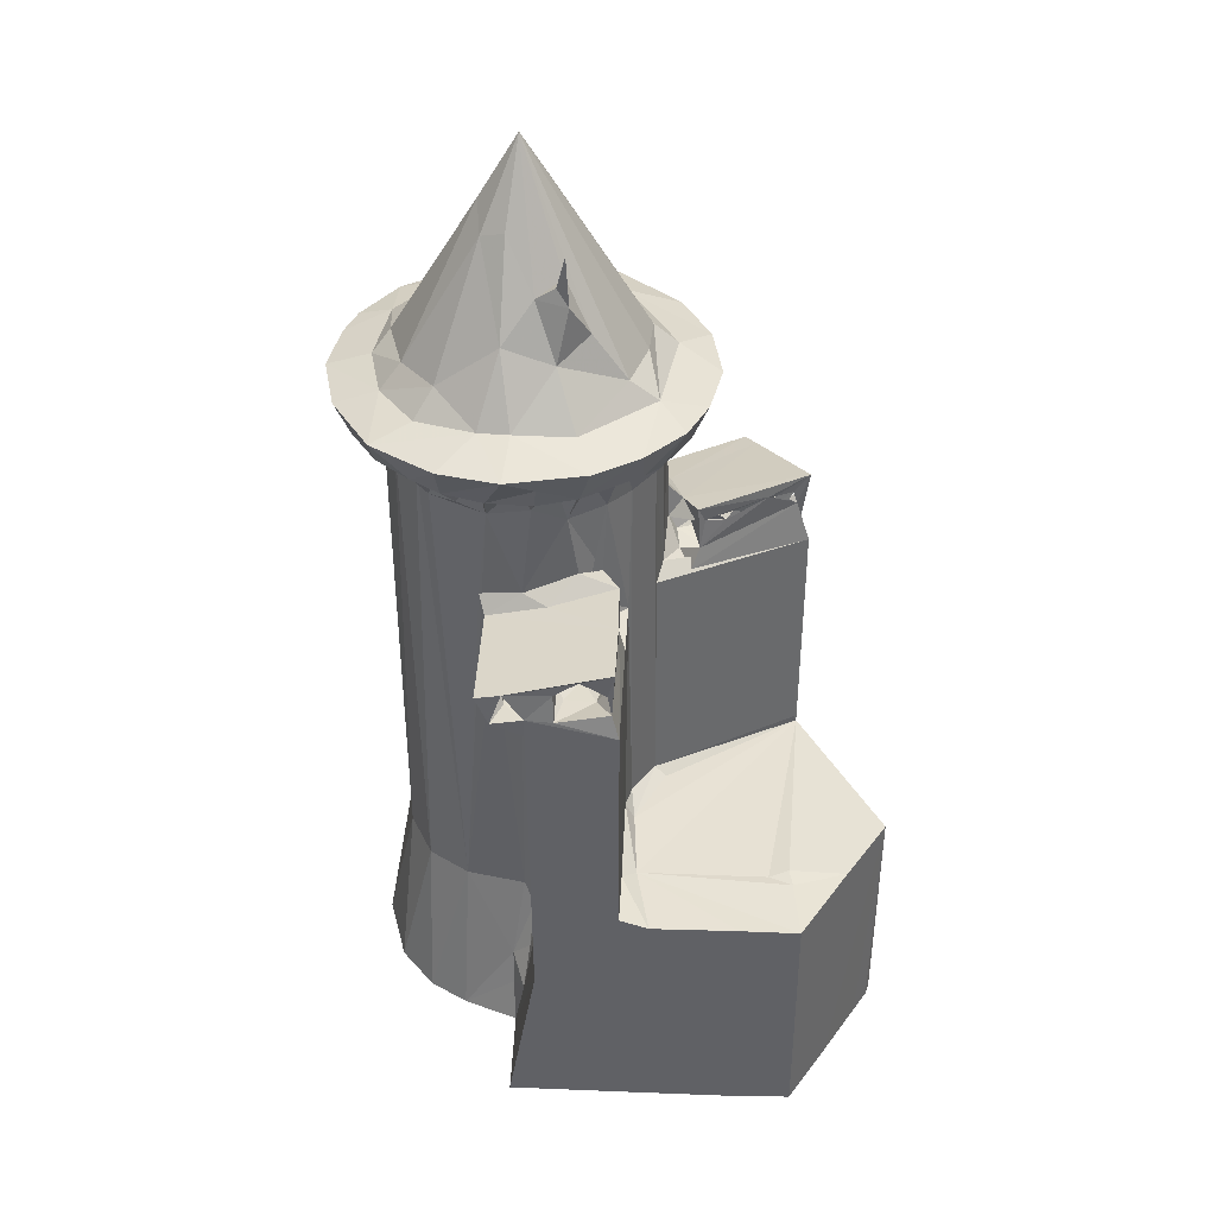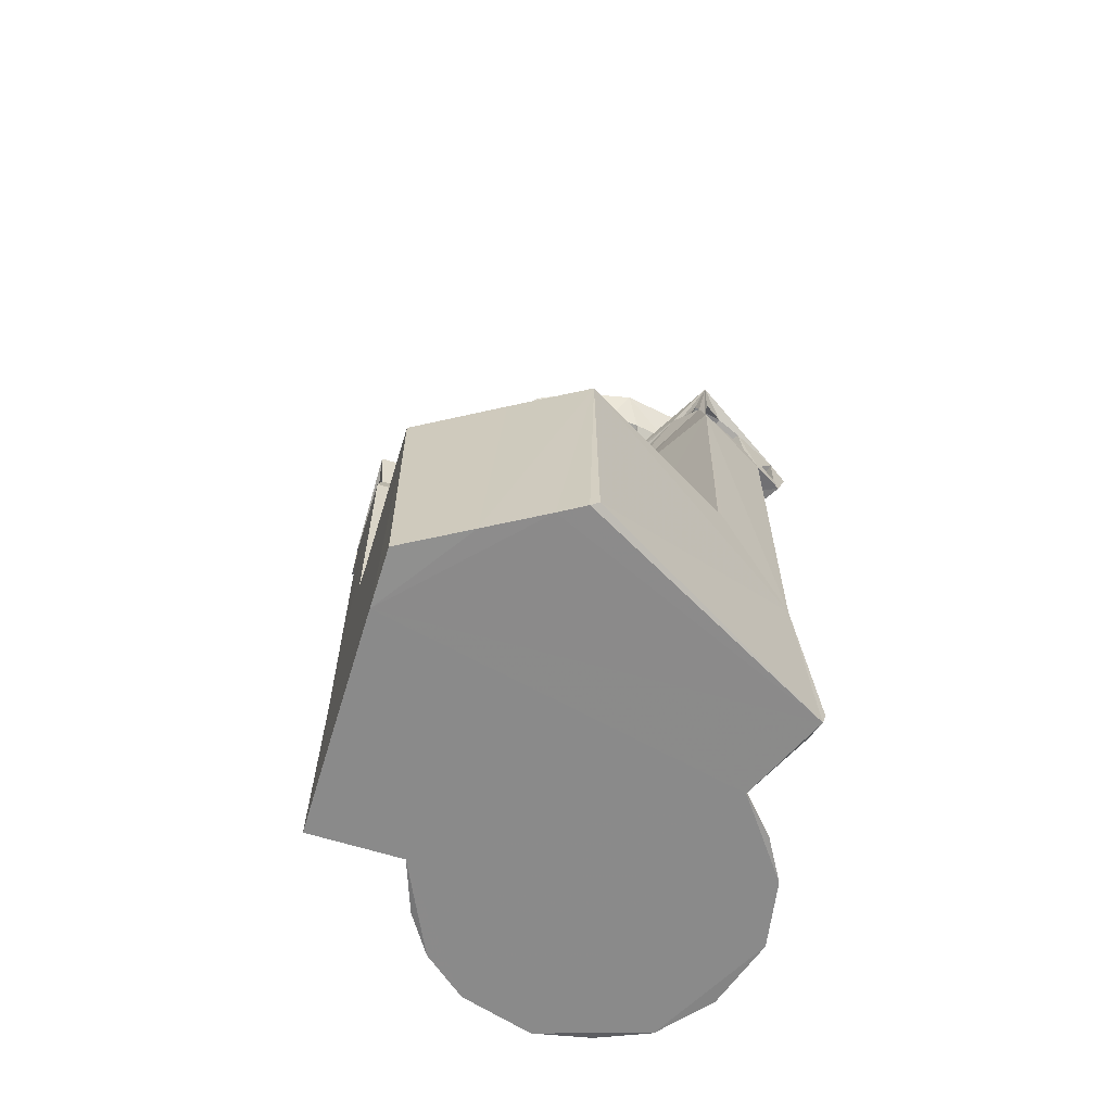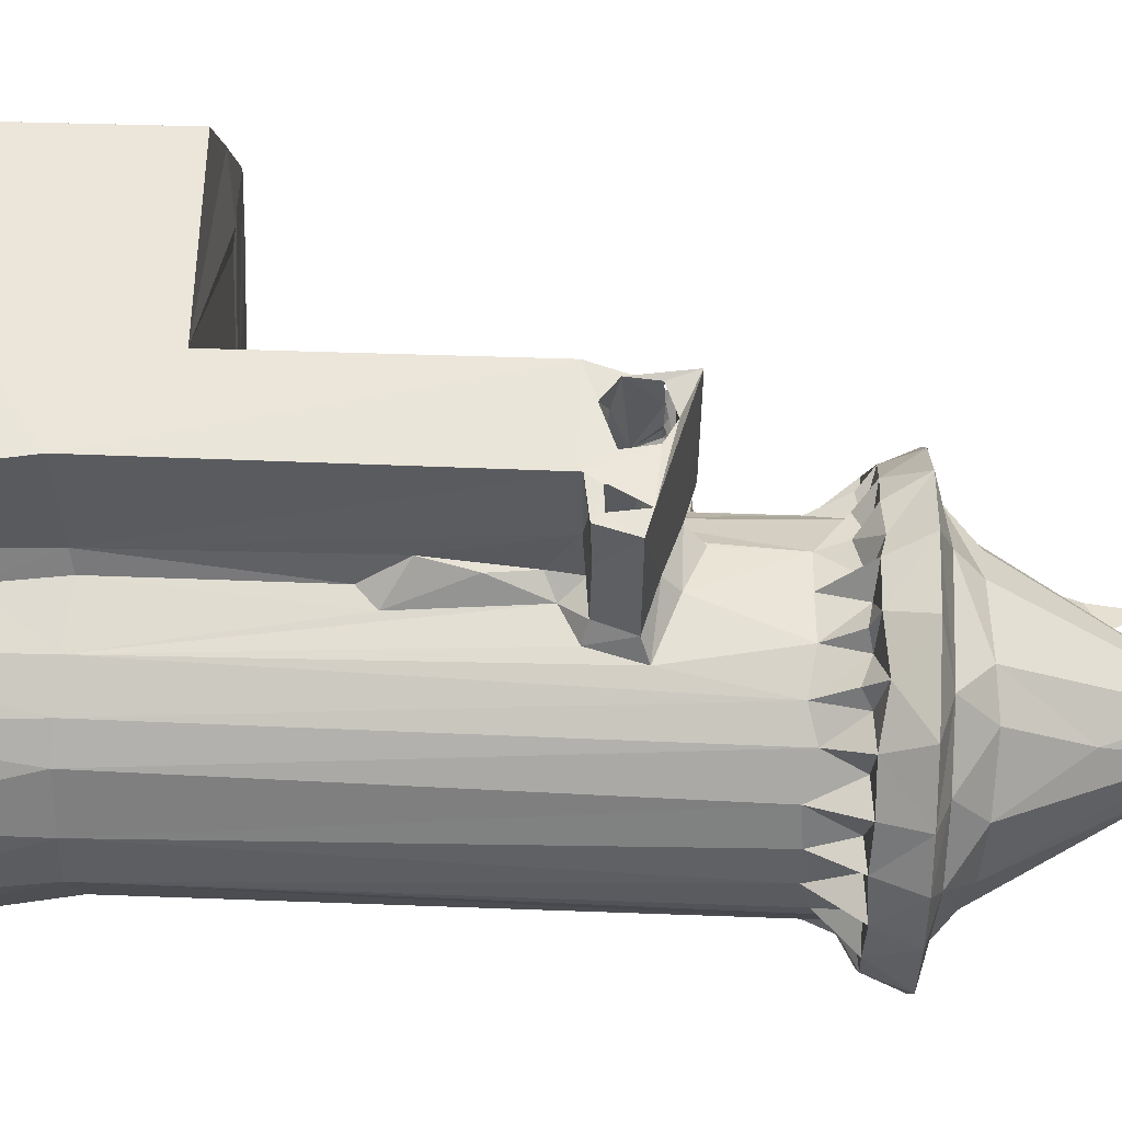
<metadata>
{"format":"obj","ext":"obj","renderer":"f3d","projection":"perspective","resolution":1024,"background":"white","views":[{"elev":39.6,"azim":62.7,"up":"+Z"},{"elev":-63.6,"azim":133.1,"up":"+Z"},{"elev":57.7,"azim":-87.9,"up":"+Y"}]}
</metadata>
<code>
v -1606 106.2 0.2129
v -1596 181.7 395.4
v -1815 449.9 2.339
v -1712 189.4 9.729
v -1786 299.5 0.1805
v -1716 313.9 406.4
v -1665 238.2 390.9
v -1747 416.8 385.8
v -1777 624.7 0.4974
v -1736 539.3 392.1
v -1462 843.7 0.1363
v -1435 65.62 0.3963
v -1507 143.8 389.1
v -1381 137.2 386
v -1307 87.8 0.3077
v -1263 184.1 400.9
v -1209 137.3 5.763
v -1104 226.8 0.2619
v -1618 198.1 1505
v -1675 250.5 1505
v -1739 374.4 1602
v -1745 408.7 1534
v -1745 487.8 1514
v -1726 564.2 1514
v -1431 135.6 1599
v -1529 150.2 1482
v -1344 147.6 1599
v -1194 244.5 1154
v -1213 224 1301
v -1306 157.8 1533
v -1740 151.7 1699
v -1672 137.9 1618
v -1580 83.84 1617
v -1621 160.6 1612
v -1634 66.8 1699
v -1580 155 1732
v -1714 307.4 1600
v -1707 242.3 1585
v -1820 394.3 1613
v -1802 305.5 1617
v -1851 338.3 1699
v -1791 211.2 1699
v -1734 270.2 1724
v -1824 512.4 1615
v -1860 509 1698
v -1770 526.8 1727
v -1752 214.7 1618
v -1747 321.8 1583
v -1671 206.7 1603
v -1699 325.9 1770
v -1595 208.7 1772
v -1507 419.6 2132
v -1768 449.3 1612
v -1745 530.6 1607
v -1714 451.7 1786
v -1677 575.6 1796
v -1507 490.7 2127
v -1480 128.4 1550
v -1384 121.1 1580
v -1490 23.09 1698
v -1562 146.4 1571
v -1478 56.81 1615
v -1524 139.5 1605
v -1447 115.1 1728
v -1313 29.67 1699
v -1358 60.61 1621
v -1445 168.4 1785
v -1290 111.6 1599
v -1310 132.8 1728
v -1256 95.77 1625
v -1261 160.1 1607
v -1201 228.5 1735
v -1158 111.4 1698
v -1326 190.6 1788
v -1193 239.8 1526
v -1234 188.1 1551
v -1191 137.3 1616
v -1204 227 1606
v -1397 340.1 2071
v -1255 313.5 1887
v -1265 399.8 1975
v -1194 413.8 1847
v -1206 450.4 1971
v -1215 506.5 1888
v -1465 368.8 2119
v -1548 587.5 1962
v -1443 525.2 2143
v -1431 451.9 2266
v -1354 378.4 2088
v -1273 473.4 2001
v -1238 436.7 2006
v -1220 450.2 2086
v -1673 750.8 0.1984
v -1677 650.4 387.9
v -1620 703.4 393.8
v -1537 749.2 397
v -1577 806.8 4.173
v -1468 816.2 111.6
v -1439 861.6 134.6
v -1454 1066 42.84
v -1440 1064 0.4284
v -1445 791.3 261.1
v -1413 841 282.2
v -1391 1066 400.1
v -642.5 587.7 0.04943
v -1393 817.8 402.8
v -1455 1017 13.29
v -1689 633.9 1509
v -1627 698.9 1530
v -1413 774.6 411.1
v -1454 765.8 869.3
v -1414 773.6 830.4
v -1568 735.2 1511
v -1500 758.5 1173
v -1433 768.6 1135
v -1396 832 920
v -1527 753 1278
v -1411 812.8 1023
v -1393 798.5 1113
v -1403 800.9 1180
v -1397 906.3 1171
v -1392 1063 1172
v -1197 1064 586.7
v -1196 1065 1161
v -1658 678.9 1607
v -1832 625.1 1698
v -1789 606.3 1608
v -1721 602.5 1602
v -1744 691.5 1612
v -1689 666.9 1728
v -1672 765.1 1611
v -1774 714.1 1699
v -1679 813.6 1698
v -1587 743 1607
v -1566 766.7 1727
v -1572 683.4 1802
v -1579 822.9 1628
v -1478 799.1 1184
v -1502 795.9 1261
v -1475 946.3 1187
v -1467 818.9 1213
v -1463 792.6 1253
v -1431 800.6 1198
v -1393 799.5 1224
v -1403 806.7 1290
v -1407 796.6 1262
v -1406 767.8 1322
v -1452 1066 1275
v -1409 972.8 1180
v -1464 997.5 1254
v -1459 1061 1204
v -1502 1065 1262
v -1431 928.2 1272
v -1485 763 1525
v -1504 769 1607
v -1397 765.8 1519
v -1278 764.1 1188
v -1347 764.9 1255
v -1230 694.6 1208
v -1294 740.4 1275
v -1200 750.7 1179
v -1306 741.6 1359
v -1210 679.5 1599
v -1313 745.6 1520
v -1224 722.4 1579
v -1330 784.5 1202
v -1350 904.9 1224
v -1288 776.2 1321
v -1337 824.1 1279
v -1316 924.3 1195
v -1338 938.8 1281
v -1231 822 1191
v -1209 778.1 1230
v -1235 889.5 1190
v -1281 831.2 1312
v -1227 776.1 1297
v -1230 834.6 1294
v -1213 792.3 1301
v -1209 771.2 1341
v -1214 862.2 1237
v -1220 811.3 1295
v -1234 994.2 1205
v -1235 905.1 1309
v -1207 1067 1341
v -1288 962.6 1306
v -1217 899.8 1286
v -1209 844.7 1288
v -1213 865.1 1302
v -1226 944.3 1285
v -1212 915.6 1286
v -1487 723.5 1794
v -1565 775.3 1588
v -1477 847.7 1615
v -1497 878.3 1699
v -1481 804.9 1598
v -1423 782.6 1606
v -1315 771.3 1729
v -1381 844.5 1614
v -1350 874.7 1699
v -1285 747.4 1605
v -1335 717.4 1783
v -1170 572.1 1778
v -1244 659.1 1788
v -1139 629.8 1727
v -1377 777.2 1600
v -1332 830.1 1624
v -1302 765.7 1577
v -1256 804.7 1617
v -1189 767.2 1620
v -1209 823 1699
v -1476 1059 1184
v -1413 1064 1202
v -1394 1061 1257
v -1349 1058 1220
v -1336 1058 1283
v -1265 1057 1188
v -1282 1046 1308
v -1224 1000 1287
v -1214 977.7 1305
v -1212 1014 1285
v -1212 979.8 1284
v -1213 1026 1302
v -1215 1051 1221
v -1223 1054 1284
v -1212 1037 1267
v -913.7 119.4 0.759
v -1146 245.8 195
v -1129 236.5 108.1
v -1077 239.3 138.6
v -1159 288.5 409.3
v -1130 298.6 359.8
v -1103 272 248.3
v -1095 301 385
v -780.6 348.5 0.6983
v -879.4 177.9 392.5
v -781 347.7 606.8
v -746.7 407.1 582.8
v -1092 300.5 1134
v -1074 542.6 589.4
v -1094 528.4 621.9
v -912.6 463.5 587.1
v -896.2 415.2 610
v -781.5 347.6 1164
v -1153 294.2 1167
v -973 231.2 1140
v -1131 552.5 1194
v -1034 493.9 1167
v -885.2 180.1 1158
v -883.7 172.5 1211
v -852.2 227.9 1206
v -643.6 585.9 585.4
v -1179 220.7 1262
v -944.2 84.88 1261
v -1017 161.1 1185
v -922.8 109.4 1195
v -958.6 178.9 1181
v -953.2 158.1 1207
v -987 168 1253
v -908.7 132.9 1277
v -1162 244 1184
v -1098 267.1 1180
v -1147 247.9 1246
v -1086 214.2 1219
v -1151 301 1316
v -1128 285 1205
v -1117 293.6 1256
v -1100 336.8 1300
v -1040 233.3 1184
v -1076 225 1260
v -1054 261.9 1210
v -1008 183.1 1204
v -988.8 218.7 1207
v -1012 246.8 1247
v -1117 362.1 1224
v -979.5 285.6 1225
v -1020 311.2 1270
v -1064 376.6 1194
v -1058 342.2 1277
v -1105 360 1273
v -1141 322 1542
v -1114 420.5 1353
v -1118 492 1514
v -1104 462 1204
v -1073 474.7 1189
v -995.2 412.3 1196
v -1032 456.7 1203
v -1029 393.1 1312
v -1044 484.2 1339
v -1113 437.4 1276
v -1050 466 1298
v -918.9 416.5 1342
v -1000 435.8 1298
v -1035 479.3 1222
v -972.1 435.3 1246
v -1117 481.5 1338
v -1120 397.8 1506
v -1120 370.5 1607
v -1136 562.5 1517
v -1119 534.6 1609
v -1098 441.2 1608
v -927.8 181.7 1253
v -915.7 282.6 1199
v -963.6 351.6 1191
v -877.2 342.5 1198
v -964.4 287.8 1283
v -959 354.1 1314
v -905.8 264.7 1288
v -908 326.2 1314
v -923.1 381.9 1298
v -861 230.5 1274
v -799.9 339.2 1222
v -836.1 280.3 1309
v -864.8 341 1299
v -787.3 339.8 1342
v -805.1 331.2 1274
v -927.2 387.5 1206
v -963 399.1 1300
v -862.6 371.2 1245
v -1125 208.2 1611
v -1141 294.8 1610
v -1061 218.2 1699
v -1068 294.9 1611
v -1158 287.2 1738
v -1051 291.8 1662
v -1038 385.5 1619
v -1098 410.7 1730
v -1003 394.7 1699
v -1086 404.5 1585
v -1087 498.3 1589
v -1044 541.5 1622
v -1008 520.1 1699
v -738.4 991.6 0.3563
v -771.6 1050 0.7699
v -784.2 1065 10.51
v -661.7 859.9 0.9268
v -574.2 708 3.831
v -573.6 707.2 584.4
v -685.4 899.8 584.3
v -780 1065 580.3
v -1140 570.5 614.3
v -1193 662.3 606.4
v -1167 679.2 587.6
v -1194 1056 605
v -759 729.6 586.8
v -1193 657.8 1182
v -749.6 779.1 594.2
v -707.7 764.6 590.2
v -1183 646.4 1509
v -1143 603.4 1604
v -1207 956.7 1315
v -1208 824.3 1310
v -1074 598.3 1604
v -1151 669.5 1589
v -1114 693 1623
v -1107 732.6 1698
v -1044 642.9 1699
f 5 4 6
f 4 5 1
f 4 1 2
f 4 7 6
f 2 7 4
f 5 8 3
f 3 10 9
f 3 9 5
f 5 6 8
f 3 8 10
f 1 12 13
f 13 12 14
f 2 1 13
f 12 15 14
f 15 16 14
f 15 17 16
f 12 1 18
f 5 11 1
f 12 18 15
f 1 11 18
f 7 2 19
f 6 7 20
f 8 21 22
f 7 19 20
f 22 23 8
f 8 23 10
f 10 23 24
f 25 14 27
f 13 14 25
f 2 26 19
f 2 13 26
f 14 16 27
f 16 28 29
f 32 34 33
f 35 31 32
f 31 35 36
f 32 33 35
f 20 37 6
f 6 37 8
f 37 21 8
f 41 40 42
f 40 41 39
f 41 43 46
f 39 41 45
f 44 39 45
f 41 46 45
f 40 47 42
f 32 42 47
f 32 31 42
f 31 43 42
f 40 48 47
f 47 48 37
f 37 48 21
f 48 40 21
f 42 43 41
f 32 47 49
f 38 20 49
f 47 38 49
f 32 49 19
f 32 19 34
f 19 49 20
f 31 36 43
f 20 38 37
f 38 47 37
f 43 36 51
f 43 51 50
f 50 51 52
f 40 39 21
f 22 39 53
f 22 21 39
f 39 44 53
f 23 53 44
f 44 54 23
f 22 53 23
f 23 54 24
f 43 50 46
f 46 50 55
f 50 52 55
f 55 57 56
f 26 13 25
f 26 25 58
f 25 27 59
f 61 33 34
f 61 63 33
f 33 60 35
f 33 62 60
f 60 64 35
f 35 64 36
f 60 66 65
f 33 63 62
f 58 61 26
f 58 63 61
f 58 25 62
f 62 63 58
f 60 65 64
f 36 64 67
f 62 25 59
f 62 59 66
f 59 27 66
f 27 68 66
f 62 66 60
f 65 69 64
f 66 68 70
f 30 68 27
f 30 71 68
f 68 71 70
f 66 70 65
f 65 72 69
f 65 73 72
f 26 61 19
f 30 16 75
f 16 29 75
f 27 16 30
f 30 75 76
f 19 61 34
f 36 67 51
f 30 76 71
f 76 77 71
f 71 77 70
f 64 74 67
f 64 69 74
f 69 72 74
f 74 72 80
f 74 80 79
f 85 52 51
f 51 67 85
f 67 79 85
f 55 52 57
f 56 57 86
f 52 85 88
f 85 79 88
f 57 52 88
f 57 88 87
f 67 74 79
f 79 80 89
f 80 81 89
f 90 88 81
f 91 90 81
f 84 88 90
f 90 92 83
f 90 91 92
f 83 84 90
f 79 89 88
f 81 88 89
f 93 94 95
f 9 94 93
f 9 10 94
f 93 95 97
f 5 9 11
f 9 93 11
f 97 98 11
f 93 97 11
f 11 98 99
f 11 99 100
f 95 96 97
f 97 102 98
f 98 102 99
f 102 103 99
f 97 96 102
f 99 103 104
f 102 106 103
f 101 11 107
f 11 100 107
f 107 100 101
f 100 104 101
f 99 104 100
f 10 108 94
f 94 109 95
f 10 24 108
f 102 96 110
f 96 111 110
f 111 112 110
f 102 110 106
f 110 112 106
f 95 113 96
f 95 109 113
f 96 115 111
f 96 114 115
f 111 116 112
f 113 117 96
f 96 117 114
f 111 115 118
f 111 118 116
f 118 115 119
f 112 116 106
f 115 120 119
f 118 119 116
f 106 116 121
f 116 119 121
f 103 106 104
f 104 124 123
f 106 122 104
f 106 121 122
f 94 108 109
f 108 125 109
f 44 45 126
f 45 46 126
f 44 127 54
f 127 129 128
f 127 128 24
f 127 24 54
f 46 130 126
f 129 132 131
f 127 44 126
f 126 132 127
f 126 130 132
f 129 127 132
f 24 128 108
f 108 128 129
f 108 129 125
f 129 131 125
f 109 131 134
f 131 109 125
f 130 135 132
f 46 55 56
f 46 56 130
f 56 136 130
f 56 86 136
f 131 137 134
f 132 133 131
f 132 135 133
f 137 131 133
f 114 139 138
f 138 139 140
f 115 114 138
f 115 138 120
f 141 142 143
f 143 142 144
f 117 139 114
f 139 117 145
f 117 147 145
f 141 150 142
f 138 140 121
f 121 120 138
f 141 143 151
f 140 149 121
f 139 145 152
f 142 153 146
f 142 150 153
f 113 154 117
f 113 155 154
f 117 154 147
f 154 156 147
f 158 160 159
f 157 159 161
f 157 158 159
f 159 164 163
f 160 164 159
f 160 162 164
f 163 164 165
f 166 158 157
f 166 167 158
f 142 146 144
f 147 168 145
f 158 167 169
f 119 120 121
f 167 166 170
f 167 171 169
f 166 157 172
f 157 173 172
f 161 173 157
f 160 168 162
f 158 175 160
f 160 176 168
f 160 175 176
f 158 169 175
f 176 175 178
f 176 173 168
f 173 179 168
f 177 180 181
f 178 175 181
f 177 181 175
f 166 174 170
f 166 172 174
f 170 174 182
f 169 183 175
f 169 171 183
f 171 185 183
f 183 180 187
f 183 186 180
f 175 188 177
f 183 188 175
f 183 187 188
f 189 180 190
f 183 185 189
f 189 190 183
f 156 164 147
f 147 162 168
f 147 164 162
f 109 134 113
f 135 130 136
f 136 191 135
f 134 137 192
f 113 192 155
f 113 134 192
f 192 137 155
f 155 137 193
f 133 135 194
f 133 194 137
f 137 194 193
f 154 155 195
f 195 155 193
f 195 196 154
f 154 196 156
f 195 193 196
f 193 199 198
f 193 194 199
f 199 194 135
f 191 197 135
f 164 200 165
f 191 87 201
f 201 87 88
f 203 88 202
f 84 202 88
f 197 201 204
f 203 204 201
f 201 88 203
f 156 198 205
f 196 193 198
f 205 198 206
f 156 205 164
f 205 207 164
f 205 206 207
f 197 199 135
f 198 199 206
f 164 207 200
f 207 208 200
f 207 206 208
f 200 209 165
f 200 208 209
f 206 210 208
f 199 197 210
f 206 199 210
f 201 197 191
f 141 151 150
f 151 143 212
f 140 211 149
f 139 152 140
f 150 213 153
f 150 148 213
f 151 148 150
f 140 152 211
f 211 152 151
f 122 149 211
f 211 151 212
f 211 212 122
f 152 148 151
f 145 148 152
f 121 149 122
f 143 144 212
f 167 170 214
f 144 146 213
f 153 213 146
f 145 168 148
f 167 215 171
f 167 214 215
f 144 213 212
f 212 213 122
f 104 122 124
f 122 214 124
f 213 148 122
f 122 215 214
f 122 148 215
f 168 184 148
f 214 170 216
f 170 182 216
f 171 217 185
f 171 215 217
f 185 219 189
f 168 179 184
f 185 222 218
f 185 217 222
f 218 219 185
f 218 222 220
f 218 221 219
f 124 214 216
f 216 223 124
f 216 182 223
f 217 215 148
f 217 148 184
f 217 184 224
f 224 222 217
f 224 225 222
f 136 86 191
f 191 86 87
f 57 87 86
f 15 18 17
f 17 227 16
f 227 17 228
f 17 18 228
f 18 229 228
f 16 227 230
f 232 231 227
f 227 231 230
f 228 229 227
f 227 229 232
f 232 229 233
f 231 232 233
f 11 105 18
f 18 105 226
f 226 234 235
f 226 105 234
f 229 18 235
f 226 235 18
f 229 235 233
f 234 236 235
f 234 237 236
f 16 230 28
f 235 238 233
f 239 240 241
f 242 241 240
f 239 241 123
f 230 231 244
f 231 238 244
f 231 233 238
f 230 244 28
f 240 246 247
f 238 235 245
f 235 236 243
f 235 243 249
f 235 248 245
f 235 249 248
f 249 243 250
f 240 247 242
f 242 247 243
f 243 236 242
f 237 234 251
f 236 237 242
f 242 237 241
f 237 251 241
f 252 254 253
f 255 254 256
f 255 256 248
f 257 255 249
f 257 258 255
f 253 254 255
f 255 259 253
f 258 259 255
f 248 249 255
f 70 73 65
f 70 77 73
f 28 252 29
f 28 260 252
f 252 264 29
f 260 28 244
f 262 263 265
f 262 265 266
f 264 252 267
f 260 268 254
f 260 261 268
f 260 254 252
f 271 263 258
f 263 271 272
f 263 272 270
f 262 269 263
f 263 269 258
f 261 260 244
f 261 244 238
f 238 268 261
f 263 270 265
f 265 270 266
f 238 245 268
f 270 272 273
f 262 266 269
f 274 279 278
f 269 266 273
f 270 273 266
f 276 275 278
f 274 278 275
f 29 264 75
f 75 264 280
f 267 281 264
f 274 275 277
f 274 277 283
f 283 277 284
f 277 285 286
f 284 277 286
f 267 288 281
f 274 283 279
f 283 289 279
f 279 289 287
f 279 287 278
f 278 287 276
f 289 290 287
f 267 291 288
f 283 246 289
f 283 247 246
f 283 284 247
f 286 293 284
f 284 293 247
f 286 294 293
f 295 288 290
f 281 288 295
f 289 295 290
f 289 246 282
f 289 282 295
f 293 290 288
f 290 294 292
f 293 294 290
f 264 296 280
f 264 281 296
f 280 296 297
f 282 246 298
f 282 298 299
f 281 295 296
f 296 295 282
f 296 282 300
f 254 268 256
f 271 258 257
f 271 257 272
f 268 245 256
f 257 249 272
f 245 248 256
f 272 249 301
f 253 259 252
f 258 269 301
f 269 273 301
f 273 272 301
f 259 258 301
f 275 303 277
f 275 302 303
f 302 304 303
f 267 252 291
f 275 276 305
f 305 276 306
f 275 305 307
f 305 309 308
f 305 306 309
f 249 250 310
f 301 249 259
f 250 307 310
f 249 310 259
f 302 275 250
f 302 250 304
f 250 311 304
f 275 307 250
f 252 259 291
f 305 308 307
f 307 313 312
f 307 308 313
f 307 312 310
f 259 314 291
f 310 312 259
f 259 312 314
f 315 312 313
f 277 303 285
f 285 294 286
f 303 316 285
f 303 304 316
f 316 294 285
f 276 317 306
f 276 287 317
f 287 292 317
f 309 306 317
f 294 309 317
f 292 294 317
f 293 288 291
f 290 292 287
f 316 304 318
f 304 311 318
f 316 309 294
f 316 318 309
f 309 318 313
f 311 315 318
f 318 315 313
f 293 291 311
f 77 76 78
f 77 78 319
f 75 78 76
f 319 75 320
f 319 78 75
f 77 321 73
f 73 321 72
f 75 280 320
f 280 322 320
f 322 324 319
f 77 319 321
f 319 324 321
f 319 320 322
f 322 280 297
f 322 297 325
f 72 321 323
f 322 325 324
f 323 327 326
f 323 321 327
f 72 323 80
f 296 328 297
f 296 300 328
f 328 325 297
f 328 300 325
f 325 327 324
f 300 282 329
f 282 299 329
f 299 330 329
f 325 330 331
f 300 330 325
f 300 329 330
f 326 327 331
f 326 331 204
f 323 82 80
f 323 326 82
f 81 80 82
f 326 202 82
f 82 202 84
f 82 84 83
f 202 326 204
f 324 327 321
f 325 331 327
f 243 311 250
f 315 314 312
f 315 311 314
f 293 243 247
f 293 311 243
f 291 314 311
f 81 82 83
f 81 83 91
f 91 83 92
f 105 11 101
f 105 101 332
f 101 333 332
f 101 104 334
f 333 101 334
f 335 336 105
f 234 105 251
f 105 332 335
f 105 336 337
f 336 335 337
f 104 339 334
f 334 339 333
f 332 333 339
f 339 335 332
f 341 340 239
f 341 239 342
f 239 340 240
f 239 123 342
f 340 246 240
f 341 342 123
f 341 343 124
f 123 241 344
f 298 246 340
f 340 341 298
f 341 124 345
f 341 123 343
f 104 123 339
f 343 123 124
f 251 337 241
f 344 241 347
f 241 337 347
f 337 335 338
f 344 346 123
f 344 347 346
f 347 337 338
f 346 338 123
f 346 347 338
f 251 105 337
f 335 339 338
f 123 338 339
f 298 341 348
f 345 348 341
f 345 124 159
f 124 161 159
f 298 348 349
f 345 159 348
f 163 348 159
f 173 180 172
f 173 176 180
f 173 187 178
f 176 178 187
f 173 178 179
f 176 187 181
f 176 181 180
f 178 350 179
f 178 351 350
f 178 181 351
f 177 351 187
f 181 187 351
f 161 124 225
f 161 225 173
f 172 180 174
f 174 180 182
f 180 177 187
f 173 350 187
f 187 350 190
f 351 188 350
f 177 188 351
f 187 186 188
f 187 190 186
f 188 186 350
f 173 225 350
f 186 190 180
f 186 183 350
f 190 350 183
f 350 184 179
f 349 352 298
f 349 353 354
f 348 163 353
f 165 209 163
f 163 209 354
f 348 353 349
f 353 163 354
f 298 352 299
f 299 352 330
f 352 349 354
f 354 356 352
f 330 356 331
f 204 331 356
f 352 356 330
f 354 355 356
f 355 204 356
f 203 202 204
f 354 209 355
f 208 210 209
f 209 210 355
f 197 355 210
f 197 204 355
f 182 180 223
f 180 218 223
f 180 189 218
f 225 221 350
f 189 350 221
f 189 221 218
f 189 219 350
f 225 220 221
f 223 218 224
f 218 225 224
f 218 220 225
f 221 222 219
f 221 220 222
f 219 184 350
f 219 222 184
f 124 223 225
f 225 223 184
f 224 184 223
f 225 184 222
f 196 198 156
f 309 313 308

</code>
